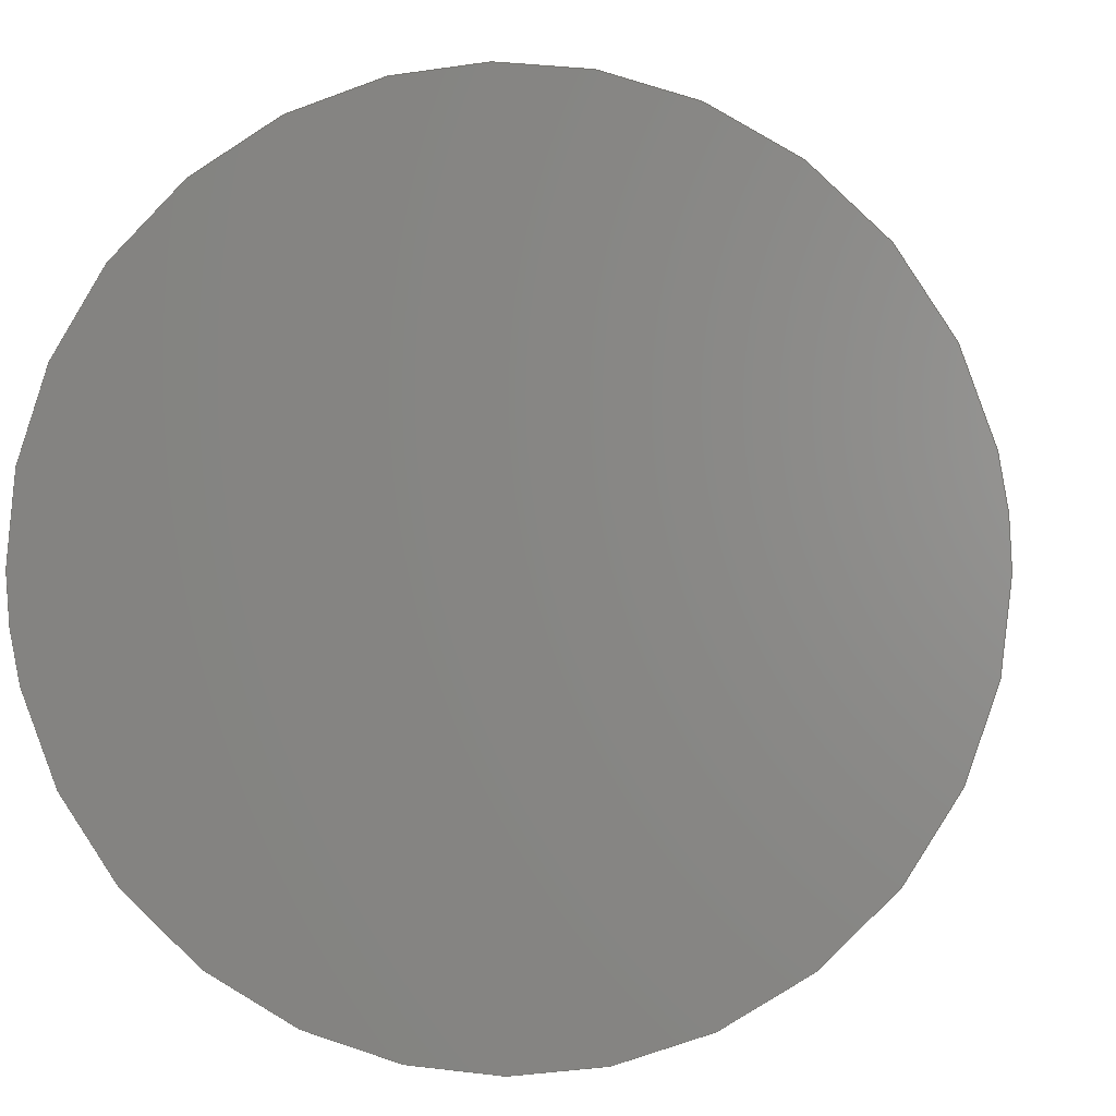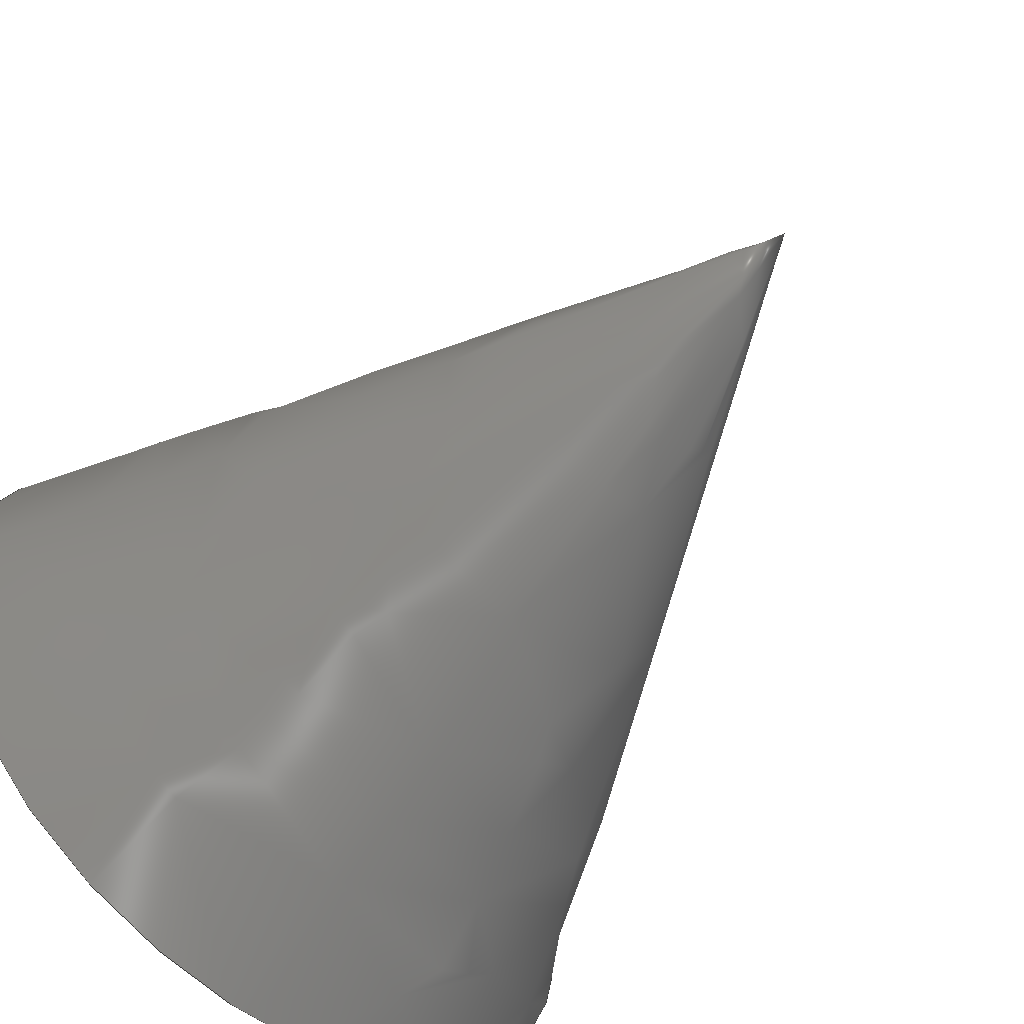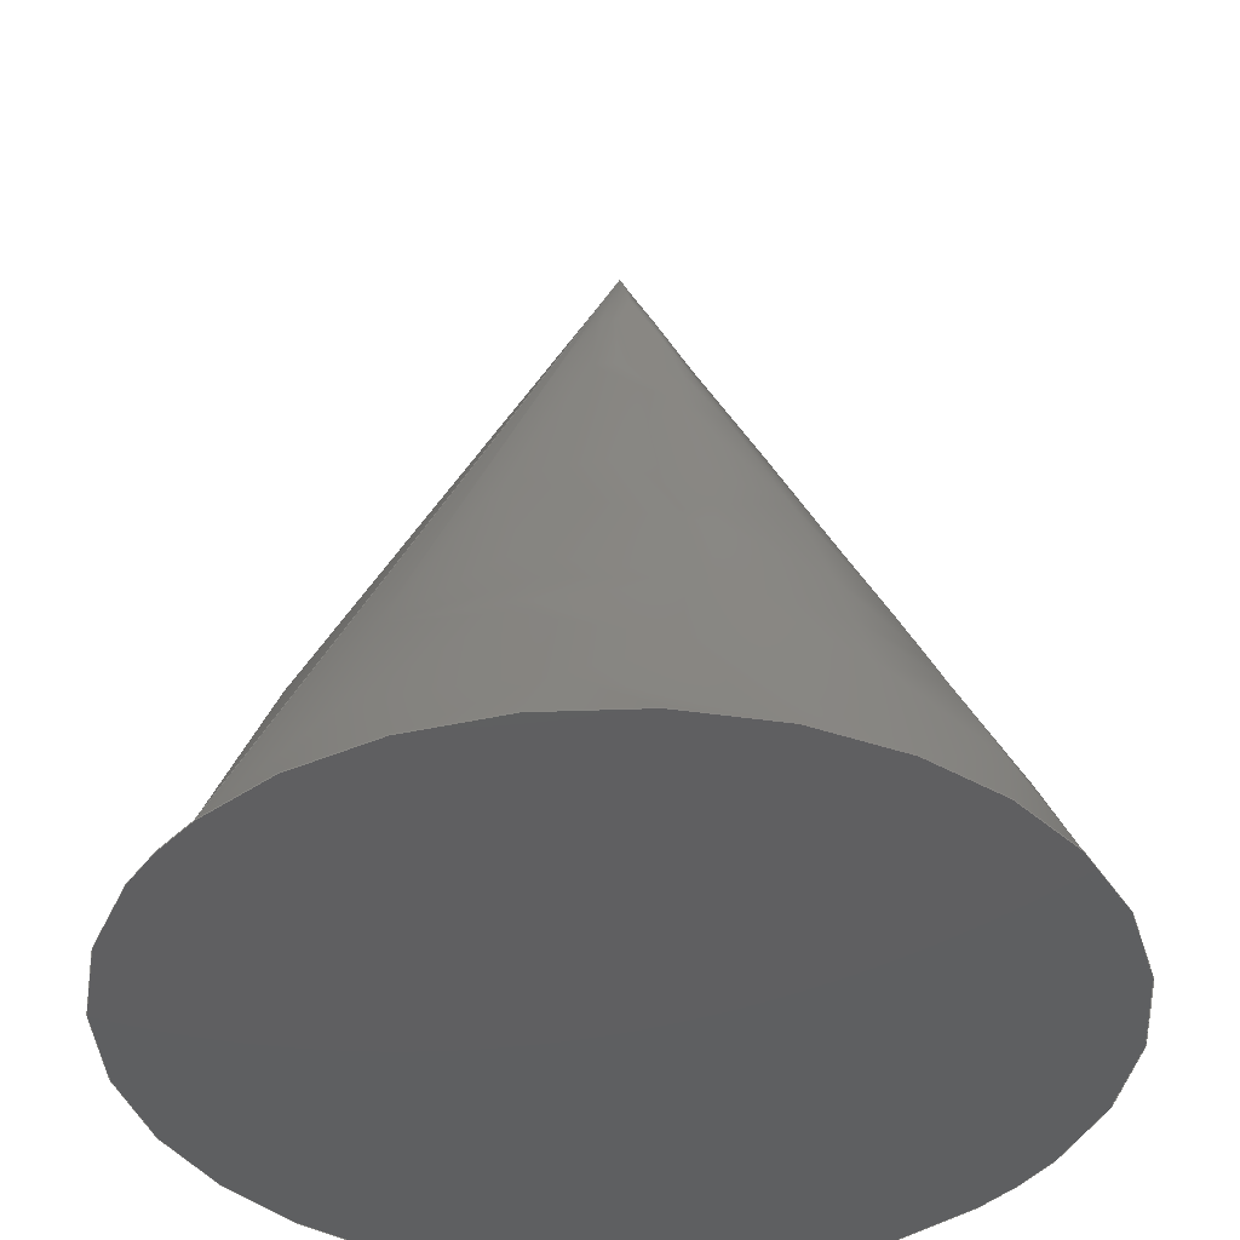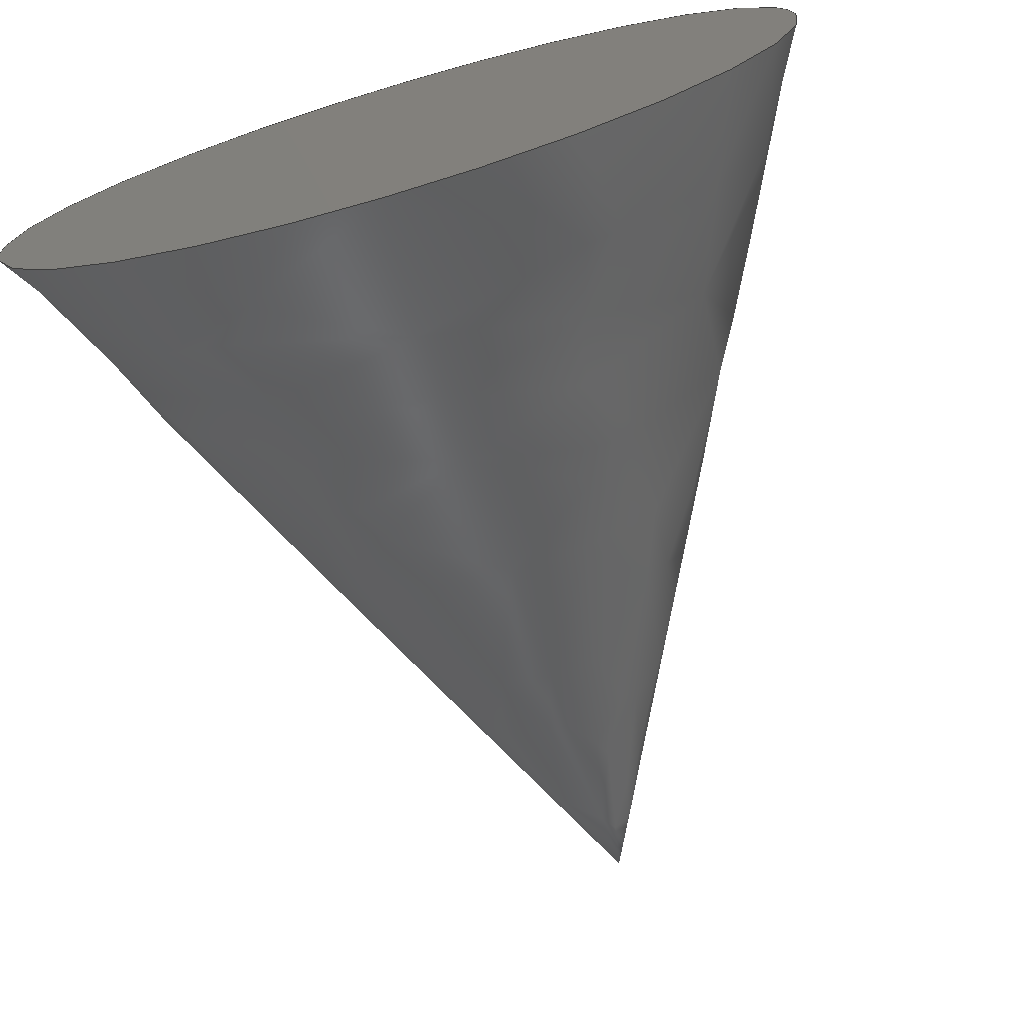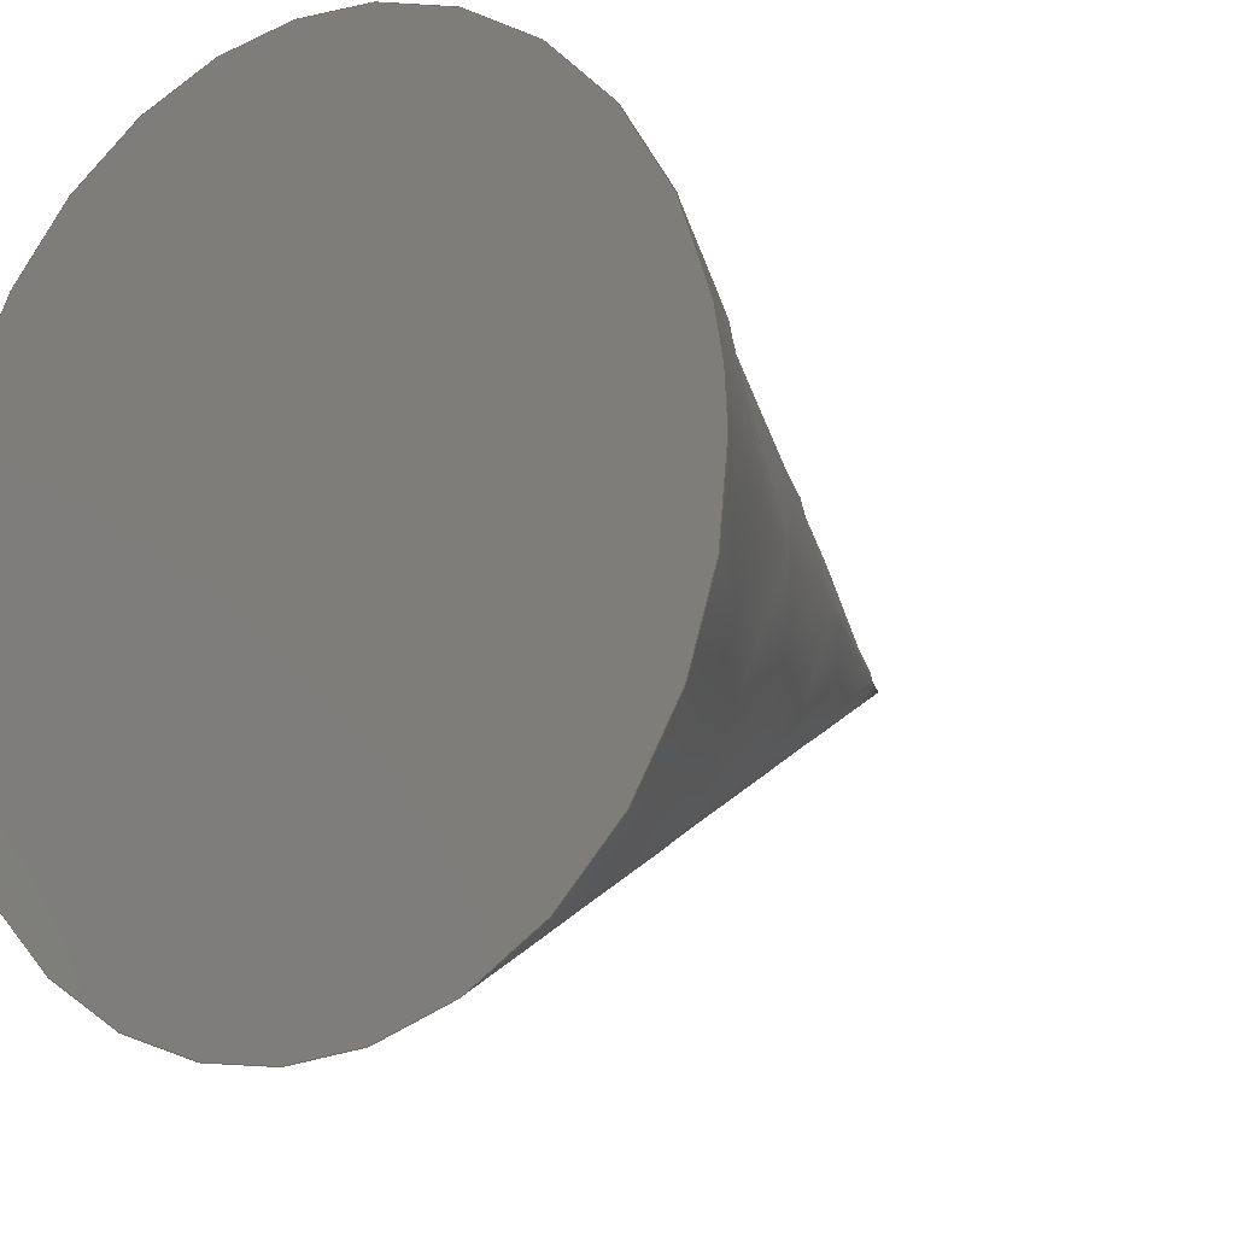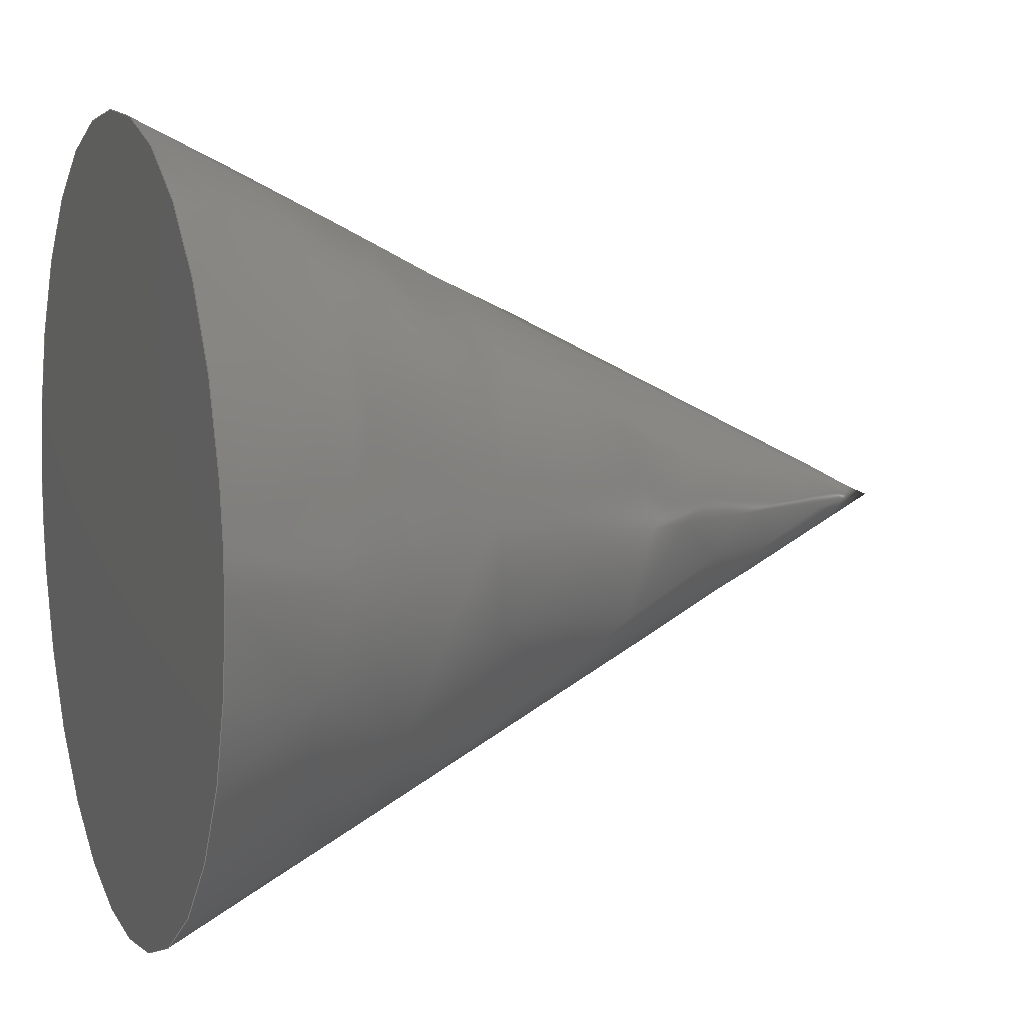
<metadata>
{"format":"iges","ext":"igs","renderer":"f3d","projection":"perspective","resolution":1024,"background":"white","views":[{"elev":1.5,"azim":6.7,"up":"+Z"},{"elev":-60.5,"azim":139.6,"up":"+Z"},{"elev":-39.2,"azim":-42.8,"up":"+Y"},{"elev":-73.8,"azim":16.3,"up":"+Z"},{"elev":-12.7,"azim":37.5,"up":"+Z"},{"elev":7.9,"azim":69.5,"up":"+Z"}]}
</metadata>
<code>

,,,4HCone,22HAutodesk Inventor 2017,7Hunknown,32,38,7,99,15,,1,2,2HMM,
1,0.08,15H2.017e+07,0.01,1e+04,6HHideak,,11,0,15H1.601e+07;
     186       1                                                00000000
     186             -29       1       0                               0
     514       2                                                00010000
     514                       1       1                               0
     510       3                                                00010000
     510             -29       1       1                               0
     510       4                                                00010000
     510             -29       1       1                               0
     508       5                                                00010000
     508                       1       1                               0
     508       6                                                00010000
     508                       1       1                               0
     126       7                                                00010000
     126       0               5       0                               0
     126      12                                                00010000
     126       0               7       0                               0
     126      19                                                00010000
     126       0               4       0                               0
     128      23                                                00010000
     128       0     -29       3       0                               0
     128      26                                                00010000
     128       0     -29      16       0                               0
     502      42                                                00010000
     502                       1       1                               0
     504      43                                                00010001
     504                       1       1                               0
     406      44                                                00000000
     406                       1      15                               0
     314      45                                                00000200
     314                       1       0                               0
186,3,1,0,0,1,27;                                                      1
514,2,5,1,7,1;                                                         3
510,19,1,1,9;                                                          5
510,21,1,1,11;                                                         7
508,2,0,25,1,0,0,0,25,2,0,0;                                           9
508,4,0,25,3,1,0,0,25,2,1,0,0,25,1,1,0,0,25,3,0,0;                    11
126,4,2,0,0,0,0,0,0,0,1.571,1.571,             13
3.142,3.142,3.142,1,                13
0.7071,1,0.7071,1,2.5,0,0,2.5,0,-2.5,      13
1.531D-16,0,-2.5,-2.5,0,-2.5,-2.5,0,                    13
-3.062D-16,0,3.142,0,0,0;                   13
126,4,2,0,0,0,0,3.142,3.142,                    15
3.142,4.712,4.712,                   15
6.283,6.283,6.283,1,                15
0.7071,1,0.7071,1,-2.5,0,                    15
-3.062D-16,-2.5,0,2.5,-4.592D-16,0,2.5,       15
2.5,0,2.5,2.5,0,6.123D-16,3.142,              15
6.283,0,0,0;                                            15
126,1,1,0,0,1,0,-2.236,-2.236,                  17
1.646D-33,1.646D-33,1,1,0,5,0,-2.5,        17
-3.68D-33,0,-2.236,1.646D-33,      17
0,0,0;                                                             17
128,1,1,1,1,0,0,1,0,0,-0.251,-0.251,0.251,0.251,-0.251,-0.251,        19
0.251,0.251,1,1,1,1,-2.51,0,2.51,-2.51,0,-2.51,2.51,0,         19
2.51,2.51,0,-2.51,-0.251,0.251,-0.251,0.251;                         19
128,1,8,1,2,0,1,0,0,1,-1.646D-33,                          21
-1.646D-33,2.236,2.236,              21
-3.142,-3.142,-3.142,                21
-1.571,-1.571,0,0,1.571,              21
1.571,3.142,3.142,                    21
3.142,1,1,0.7071,0.7071,1,        21
1,0.7071,0.7071,1,1,0.7071,       21
0.7071,1,1,0.7071,0.7071,1,       21
1,0,5,0,-2.5,-3.68D-33,0,0,5,0,-2.5,              21
-3.68D-33,2.5,0,5,0,0,-3.68D-33,2.5,      21
0,5,0,2.5,-3.68D-33,2.5,0,5,0,2.5,                  21
-3.68D-33,0,0,5,0,2.5,-3.68D-33,          21
-2.5,0,5,0,0,-3.68D-33,-2.5,0,5,0,-2.5,            21
-3.68D-33,-2.5,0,5,0,-2.5,-3.68D-33,       21
0,-1.646D-33,2.236,-3.142,          21
3.142;                                                     21
502,3,2.5,0,0,-2.5,-3.68D-33,0,0,5,0;               23
504,3,13,23,1,23,2,15,23,2,23,1,17,23,3,23,2;                         25
406,1,8HSólido1;                                                     27P
314,74.9,74.9,74.9,;              29
S      1G      2D     30P     45
</code>
